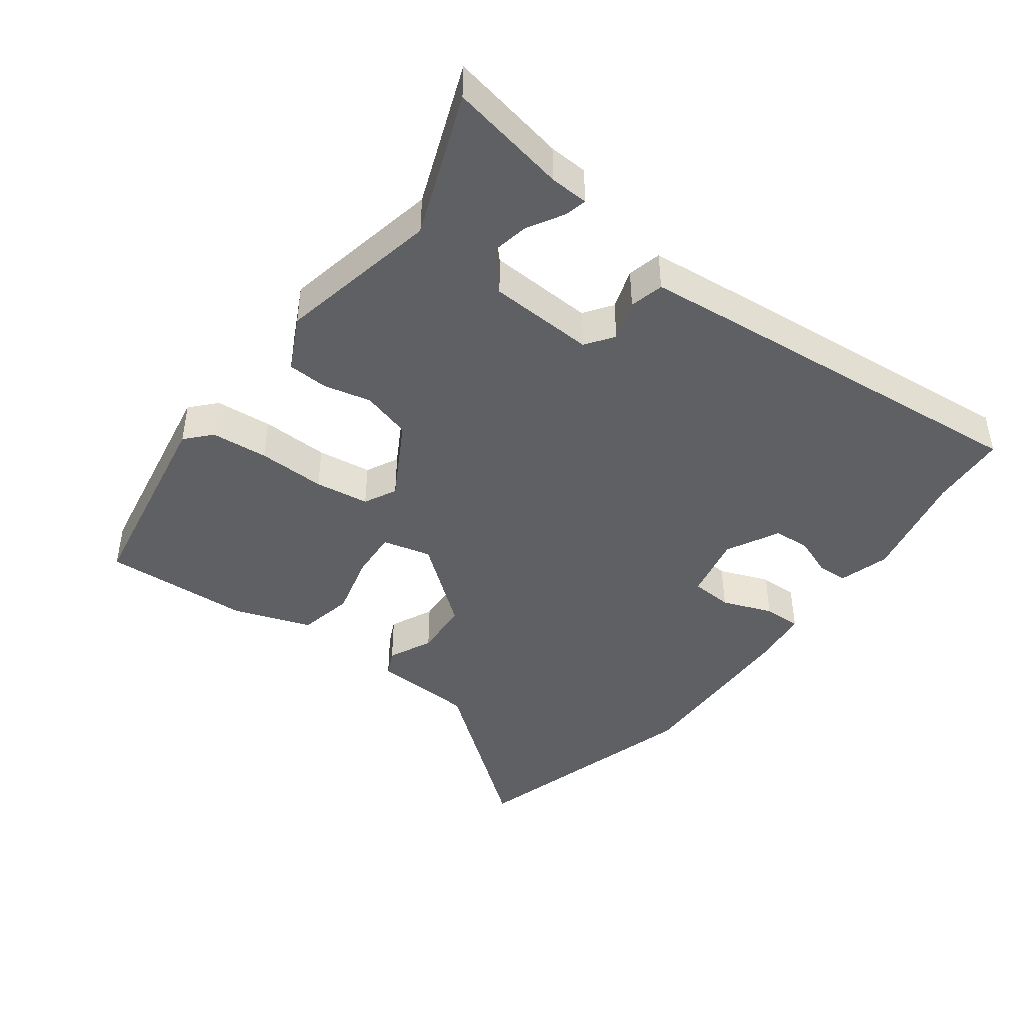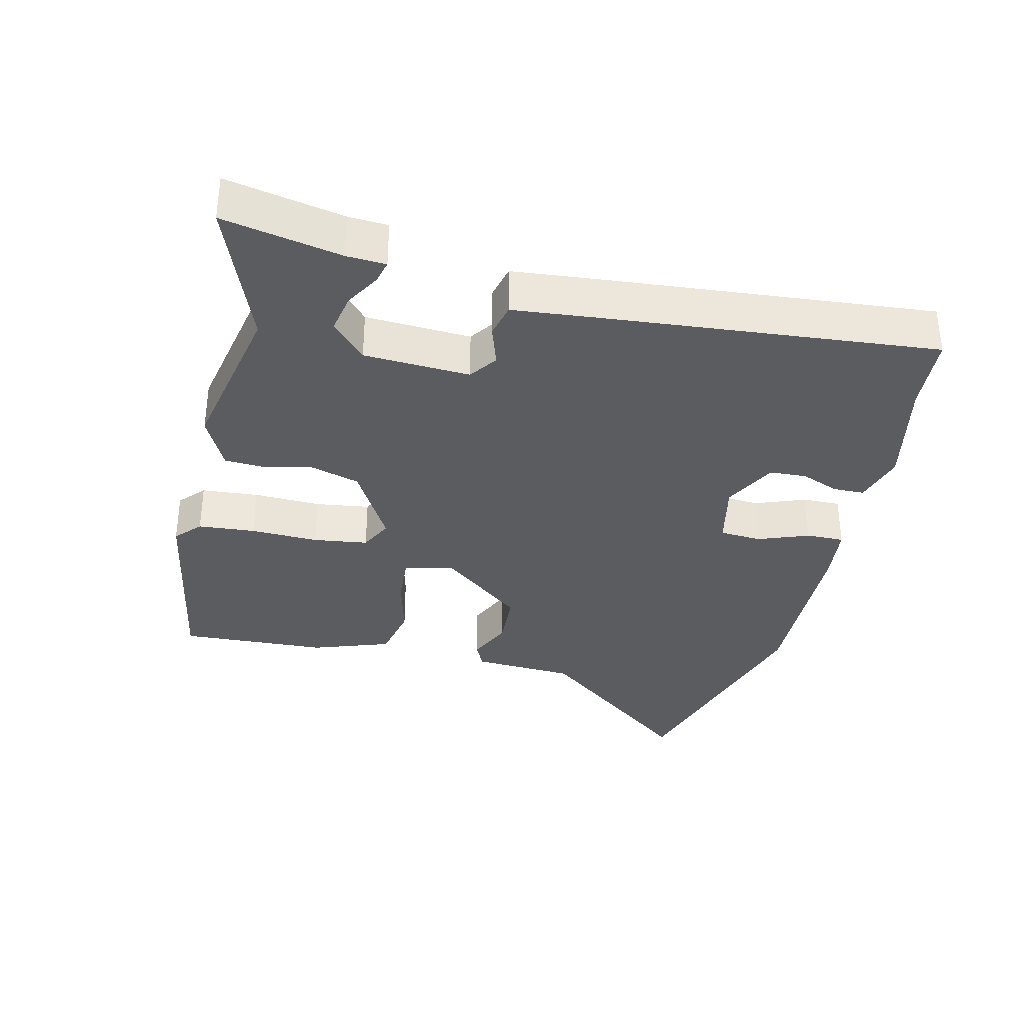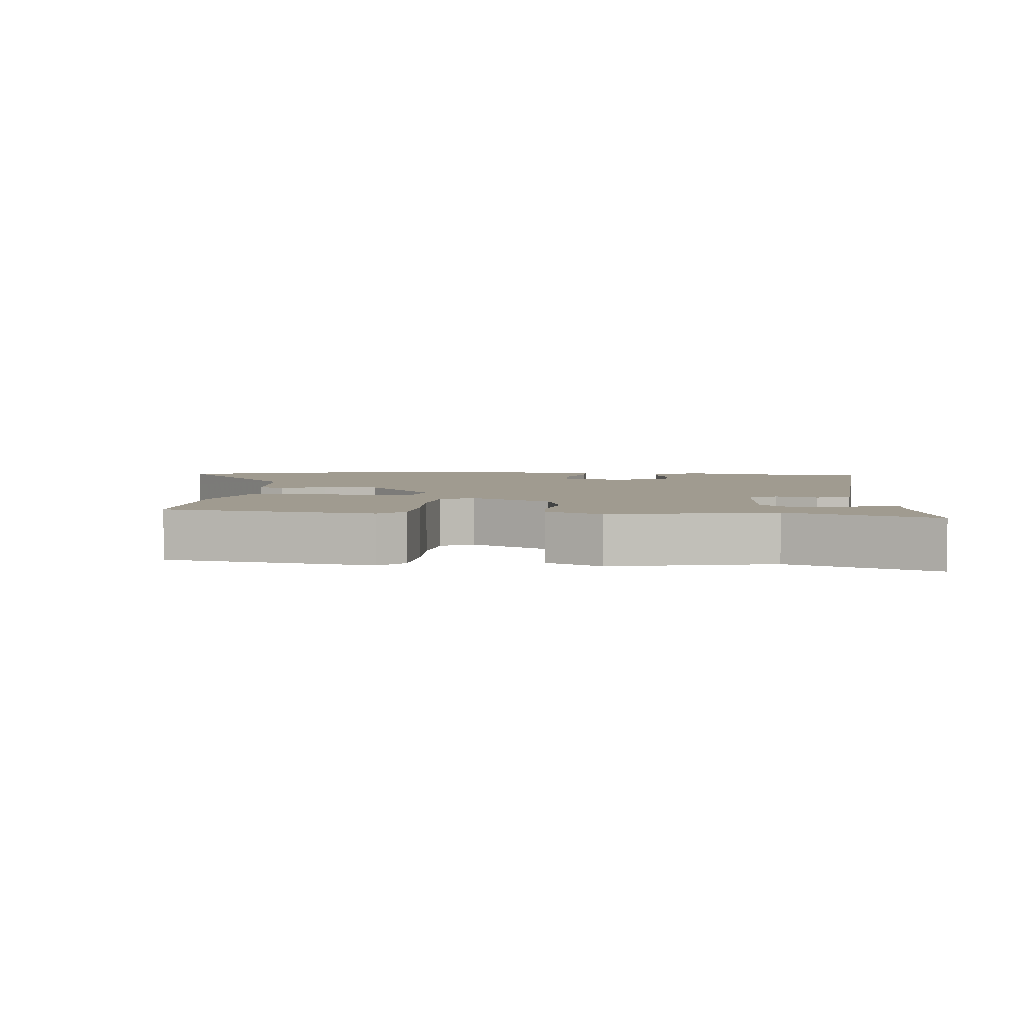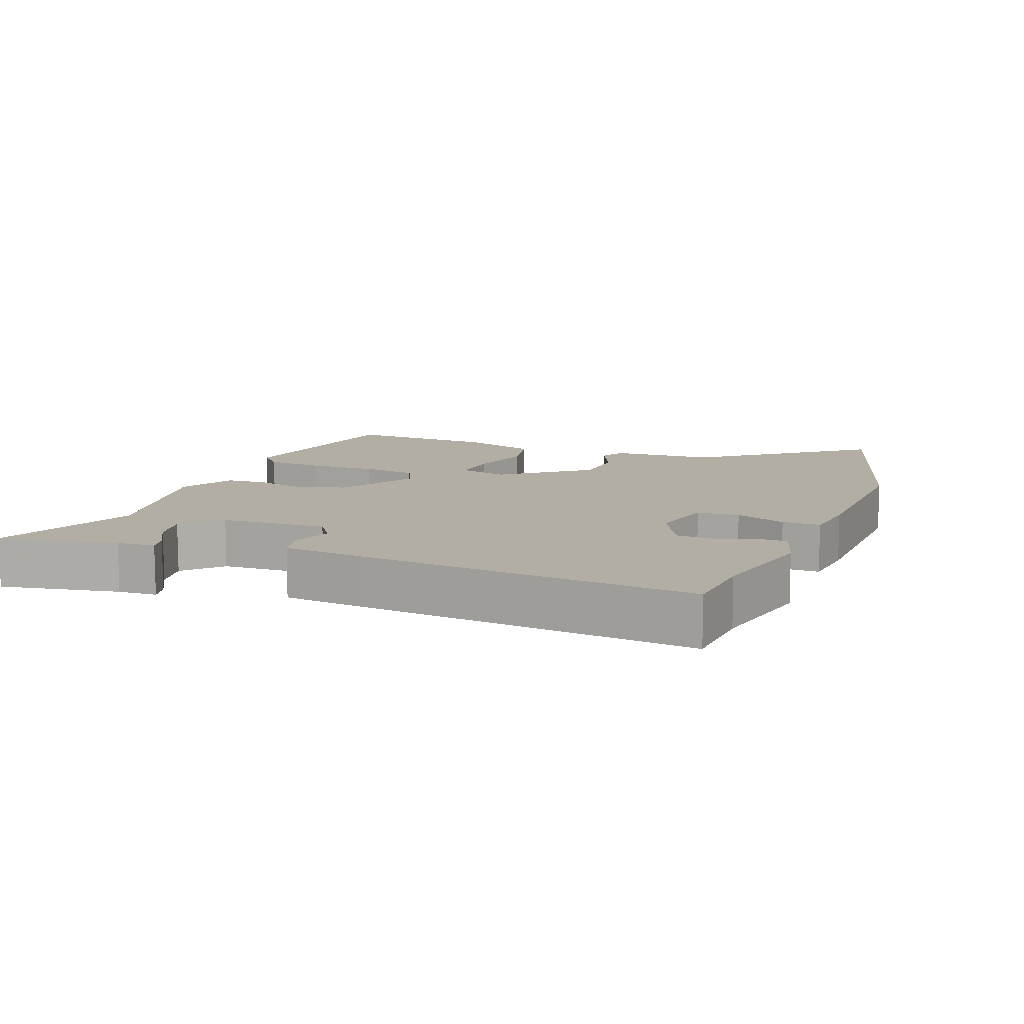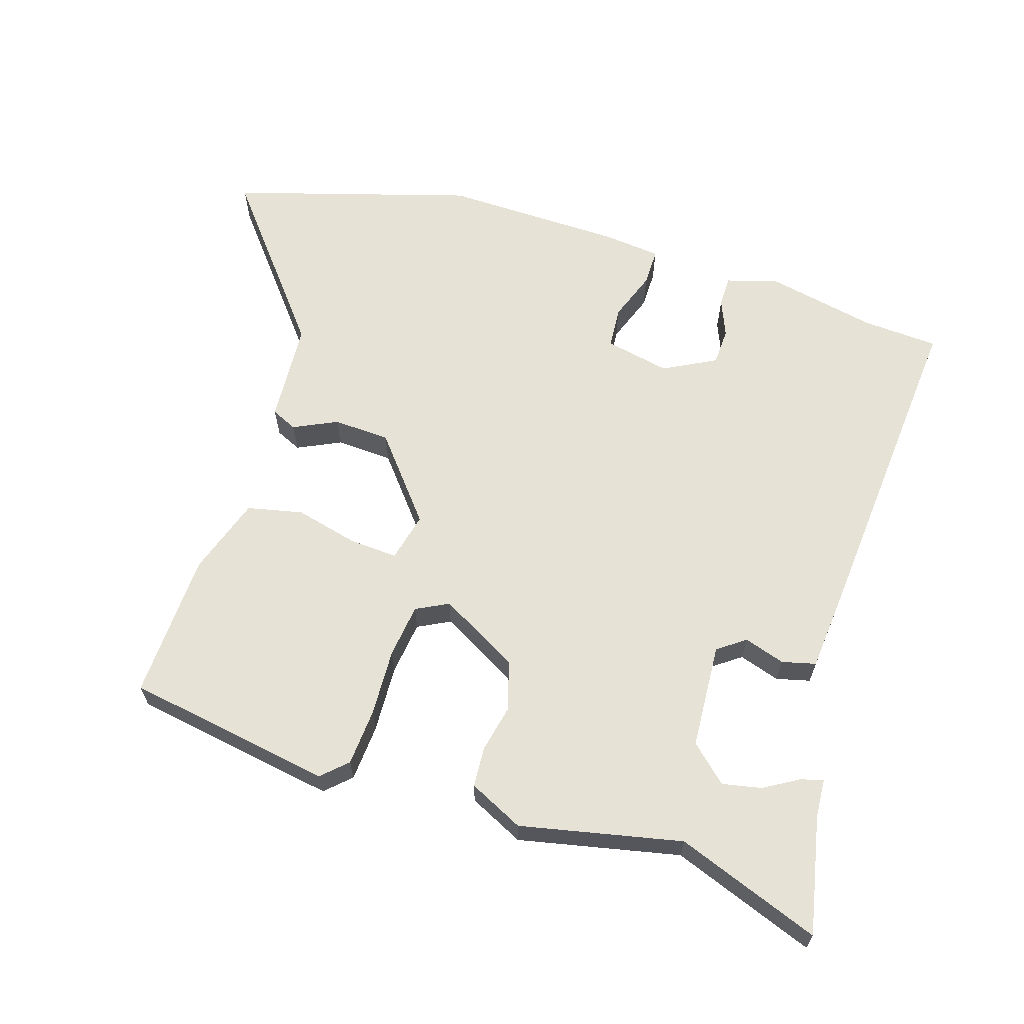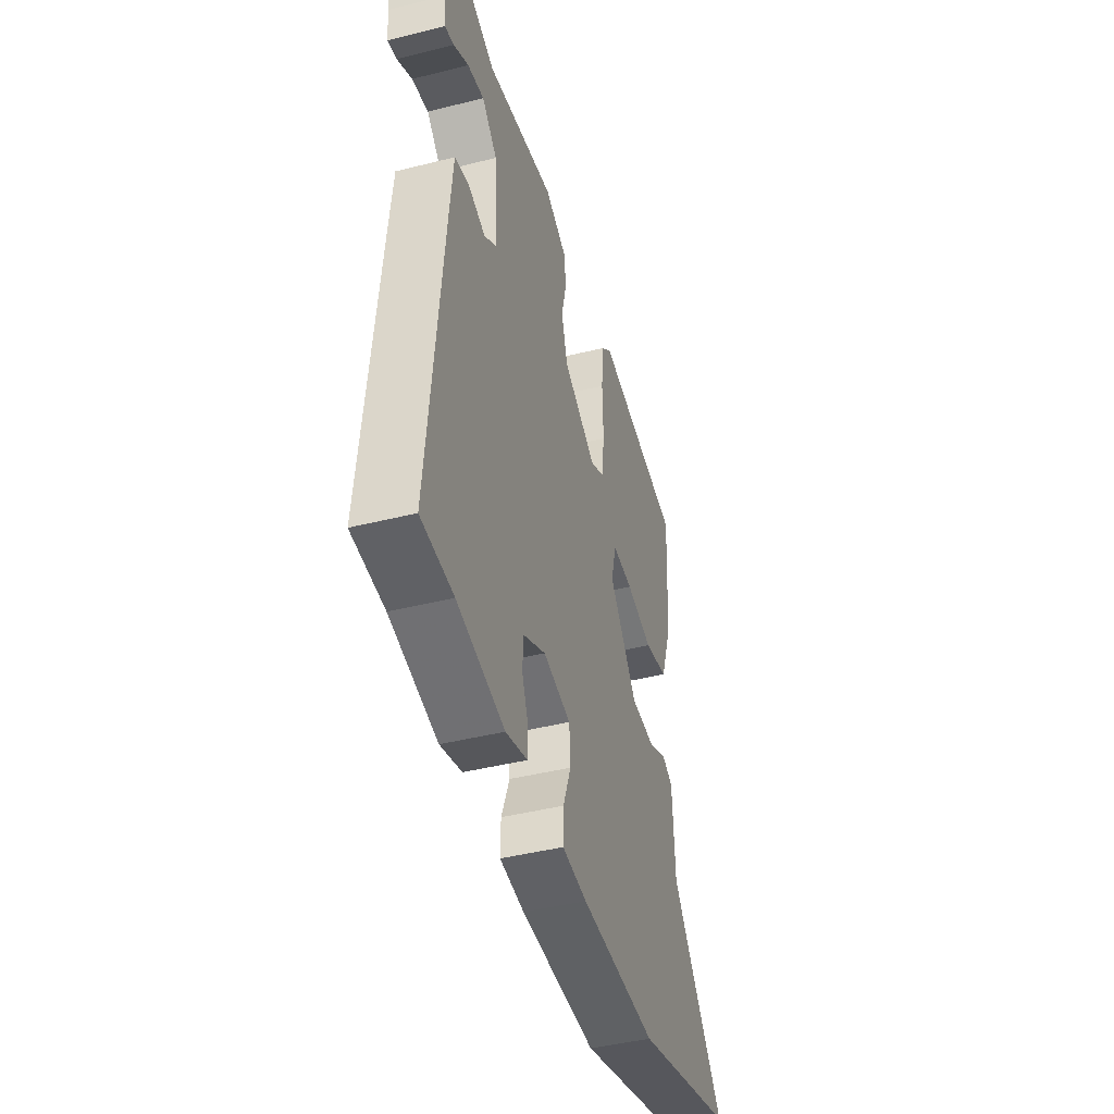
<metadata>
{"format":"obj","ext":"obj","renderer":"f3d","projection":"perspective","resolution":1024,"background":"white","views":[{"elev":-43.6,"azim":53.2,"up":"+Y"},{"elev":-34.5,"azim":76.6,"up":"+Y"},{"elev":4.2,"azim":4.6,"up":"+Y"},{"elev":11.0,"azim":111.4,"up":"+Y"},{"elev":63.6,"azim":16.9,"up":"+Y"},{"elev":-43.6,"azim":106.4,"up":"+Z"}]}
</metadata>
<code>
v 0.525 0.07 -0.498
v 0.412 0.07 -0.506
v 0.247 0.07 -0.542
v 0.172 0.07 -0.52
v 0.171 0.07 -0.474
v 0.193 0.07 -0.418
v 0.19 0.07 -0.363
v 0.112 0.07 -0.323
v 0.016 0.07 -0.344
v 0.012 0.07 -0.406
v 0.04 0.07 -0.48
v 0.041 0.07 -0.536
v -0.045 0.07 -0.546
v -0.311 0.07 -0.554
v -0.667 0.07 -0.452
v -0.478 0.07 -0.212
v -0.47 0.07 -0.061
v -0.432 0.07 -0.043
v -0.367 0.07 -0.073
v -0.283 0.07 -0.068
v -0.185 0.07 0.055
v -0.203 0.07 0.127
v -0.275 0.07 0.122
v -0.368 0.07 0.098
v -0.45 0.07 0.115
v -0.49 0.07 0.23
v -0.501 0.07 0.448
v -0.196 0.07 0.502
v -0.159 0.07 0.468
v -0.152 0.07 0.384
v -0.155 0.07 0.284
v -0.144 0.07 0.204
v -0.096 0.07 0.18
v 0.02 0.07 0.246
v 0.041 0.07 0.319
v 0.025 0.07 0.389
v 0.028 0.07 0.449
v 0.108 0.07 0.489
v 0.347 0.07 0.441
v 0.558 0.07 0.522
v 0.524 0.07 0.348
v 0.521 0.07 0.291
v 0.488 0.07 0.299
v 0.436 0.07 0.329
v 0.378 0.07 0.34
v 0.325 0.07 0.29
v 0.317 0.07 0.134
v 0.358 0.07 0.105
v 0.418 0.07 0.125
v 0.468 0.07 0.113
v 0.48 0.07 -0.008
v 0.525 0 -0.498
v 0.412 0 -0.506
v 0.247 0 -0.542
v 0.172 0 -0.52
v 0.171 0 -0.474
v 0.193 0 -0.418
v 0.19 0 -0.363
v 0.112 0 -0.323
v 0.016 0 -0.344
v 0.012 0 -0.406
v 0.04 0 -0.48
v 0.041 0 -0.536
v -0.045 0 -0.546
v -0.311 0 -0.554
v -0.667 0 -0.452
v -0.478 0 -0.212
v -0.47 0 -0.061
v -0.432 0 -0.043
v -0.367 0 -0.073
v -0.283 0 -0.068
v -0.185 0 0.055
v -0.203 0 0.127
v -0.275 0 0.122
v -0.368 0 0.098
v -0.45 0 0.115
v -0.49 0 0.23
v -0.501 0 0.448
v -0.196 0 0.502
v -0.159 0 0.468
v -0.152 0 0.384
v -0.155 0 0.284
v -0.144 0 0.204
v -0.096 0 0.18
v 0.02 0 0.246
v 0.041 0 0.319
v 0.025 0 0.389
v 0.028 0 0.449
v 0.108 0 0.489
v 0.347 0 0.441
v 0.558 0 0.522
v 0.524 0 0.348
v 0.521 0 0.291
v 0.488 0 0.299
v 0.436 0 0.329
v 0.378 0 0.34
v 0.325 0 0.29
v 0.317 0 0.134
v 0.358 0 0.105
v 0.418 0 0.125
v 0.468 0 0.113
v 0.48 0 -0.008
f 51 1 2
f 50 51 2
f 49 50 2
f 48 49 2
f 2 3 4
f 48 2 4
f 47 48 4
f 41 42 43 44
f 41 44 45
f 40 41 45
f 39 40 45
f 39 45 46
f 38 39 46
f 37 38 46
f 36 37 46
f 35 36 46
f 29 30 31
f 28 29 31
f 27 28 31
f 26 27 31
f 25 26 31
f 24 25 31
f 23 24 31
f 22 23 31 32
f 21 22 32 33
f 16 17 18 19
f 16 19 20
f 15 16 20
f 14 15 20
f 13 14 20
f 12 13 20
f 11 12 20
f 10 11 20
f 9 10 20 21
f 4 5 6
f 47 4 6
f 47 6 7
f 47 7 8
f 46 47 8
f 35 46 8
f 34 35 8
f 21 33 34
f 9 21 34
f 8 9 34
f 53 52 102
f 53 102 101
f 53 101 100
f 53 100 99
f 55 54 53
f 55 53 99
f 55 99 98
f 95 94 93 92
f 96 95 92
f 96 92 91
f 96 91 90
f 97 96 90
f 97 90 89
f 97 89 88
f 97 88 87
f 97 87 86
f 82 81 80
f 82 80 79
f 82 79 78
f 82 78 77
f 82 77 76
f 82 76 75
f 82 75 74
f 83 82 74 73
f 84 83 73 72
f 70 69 68 67
f 71 70 67
f 71 67 66
f 71 66 65
f 71 65 64
f 71 64 63
f 71 63 62
f 71 62 61
f 72 71 61 60
f 57 56 55
f 57 55 98
f 58 57 98
f 59 58 98
f 59 98 97
f 59 97 86
f 59 86 85
f 85 84 72
f 85 72 60
f 85 60 59
f 1 52 53 2
f 2 53 54 3
f 3 54 55 4
f 4 55 56 5
f 5 56 57 6
f 6 57 58 7
f 7 58 59 8
f 8 59 60 9
f 9 60 61 10
f 10 61 62 11
f 11 62 63 12
f 12 63 64 13
f 13 64 65 14
f 14 65 66 15
f 15 66 67 16
f 16 67 68 17
f 17 68 69 18
f 18 69 70 19
f 19 70 71 20
f 20 71 72 21
f 21 72 73 22
f 22 73 74 23
f 23 74 75 24
f 24 75 76 25
f 25 76 77 26
f 26 77 78 27
f 27 78 79 28
f 28 79 80 29
f 29 80 81 30
f 30 81 82 31
f 31 82 83 32
f 32 83 84 33
f 33 84 85 34
f 34 85 86 35
f 35 86 87 36
f 36 87 88 37
f 37 88 89 38
f 38 89 90 39
f 39 90 91 40
f 40 91 92 41
f 41 92 93 42
f 42 93 94 43
f 43 94 95 44
f 44 95 96 45
f 45 96 97 46
f 46 97 98 47
f 47 98 99 48
f 48 99 100 49
f 49 100 101 50
f 50 101 102 51
f 51 102 52 1

</code>
